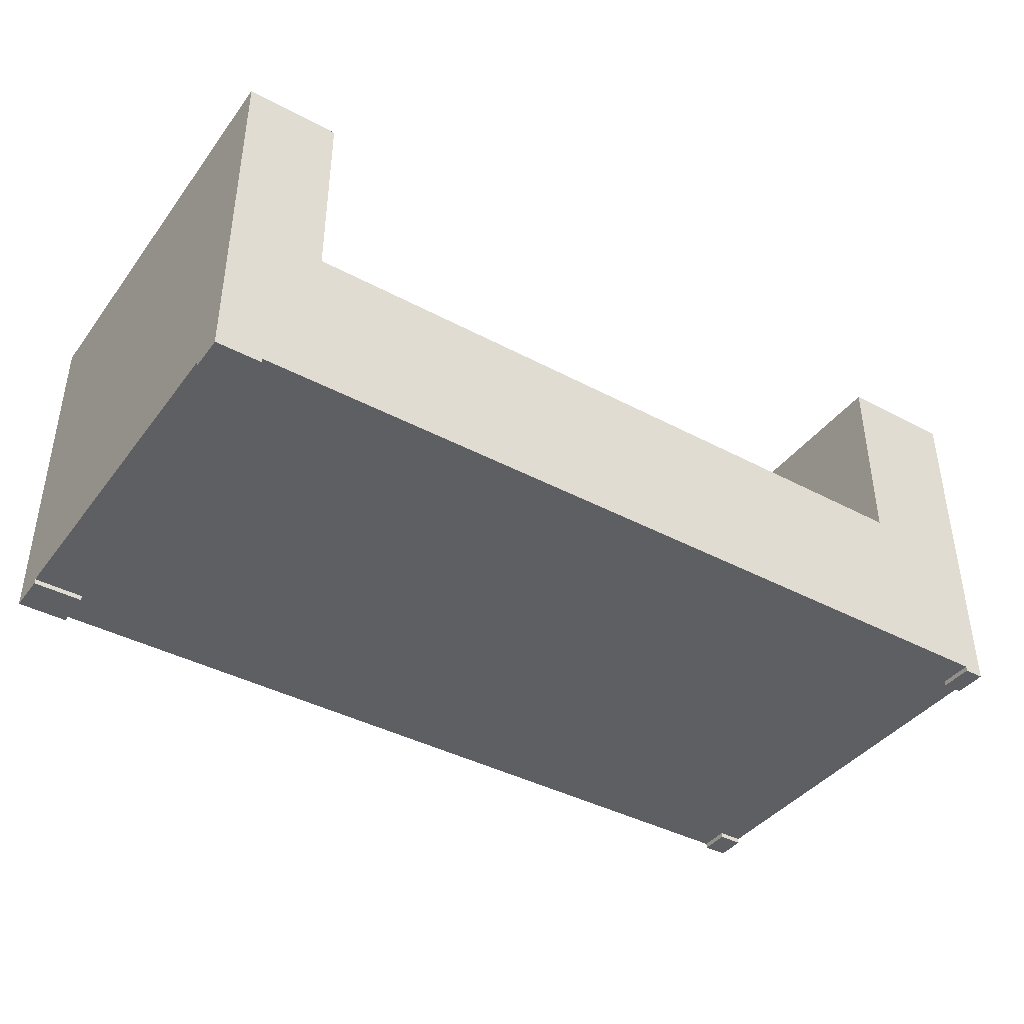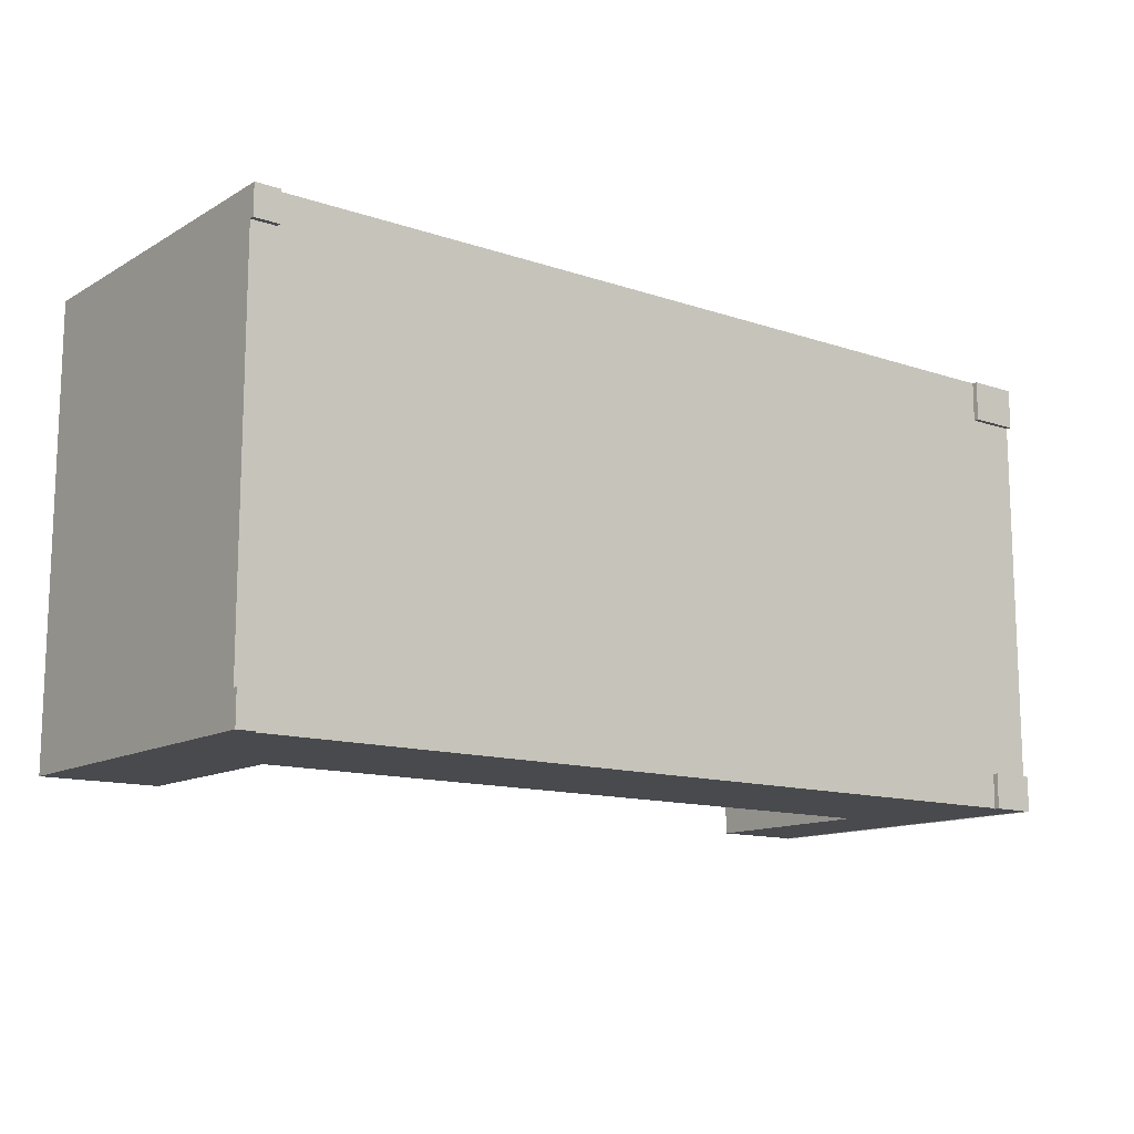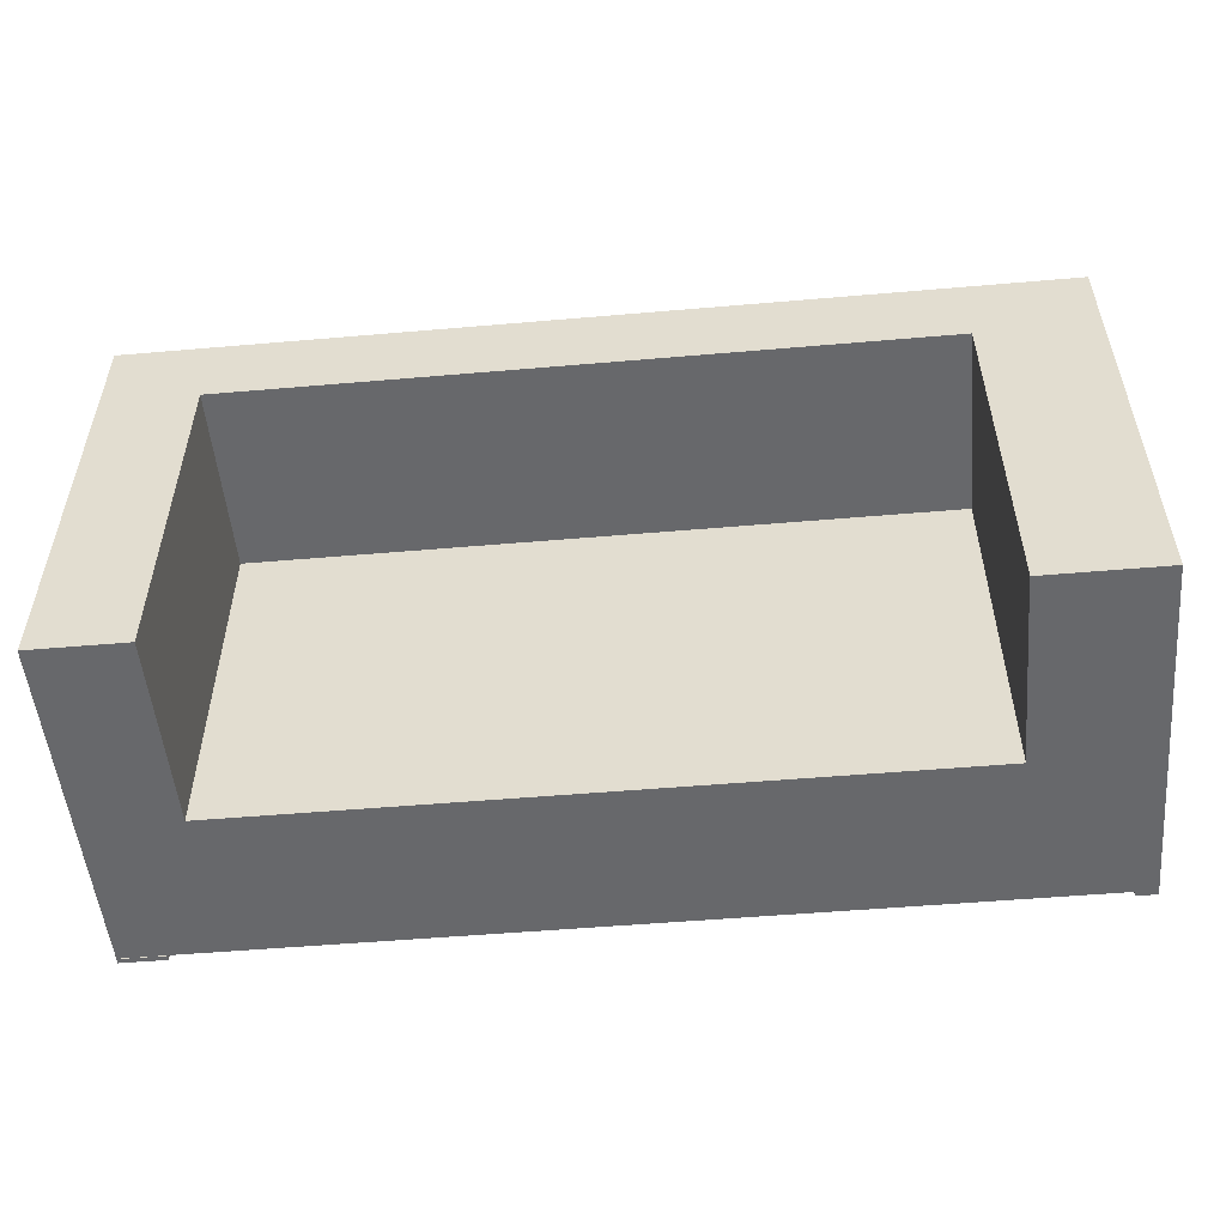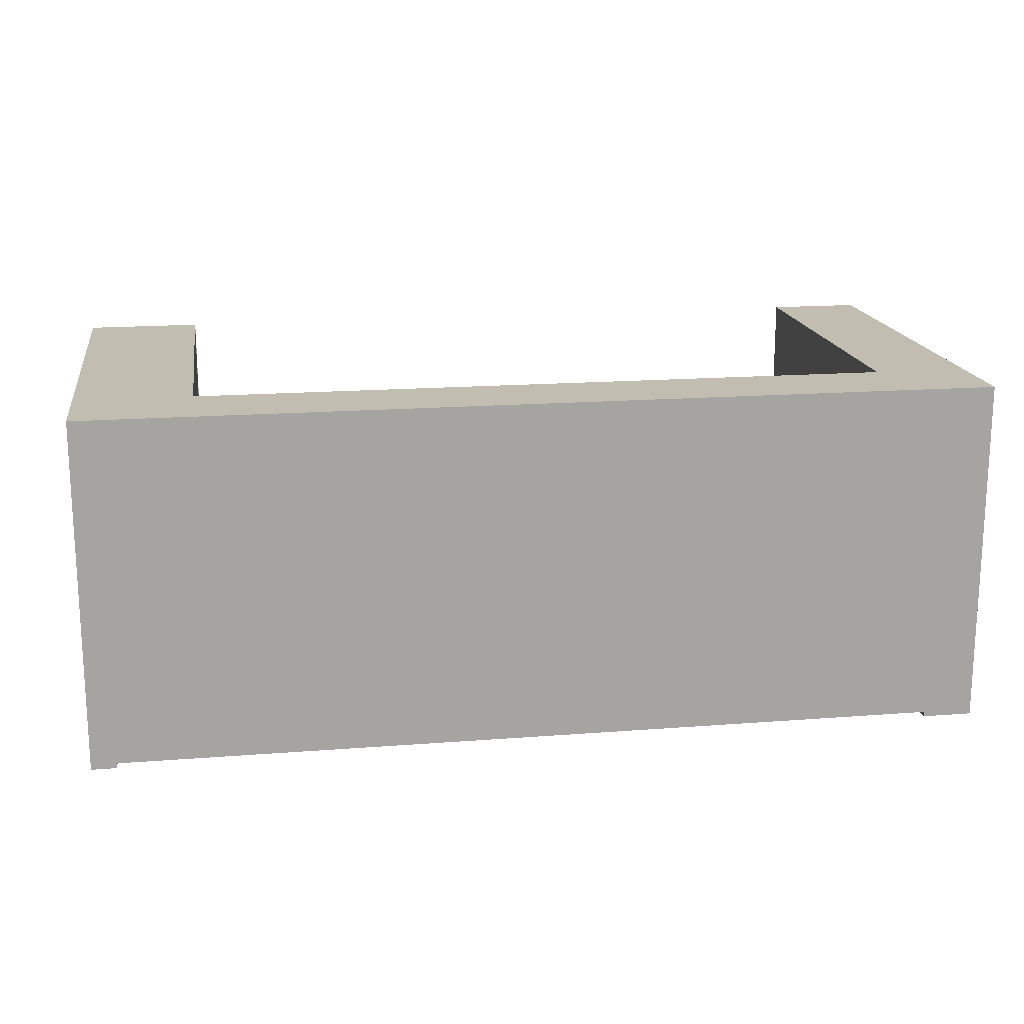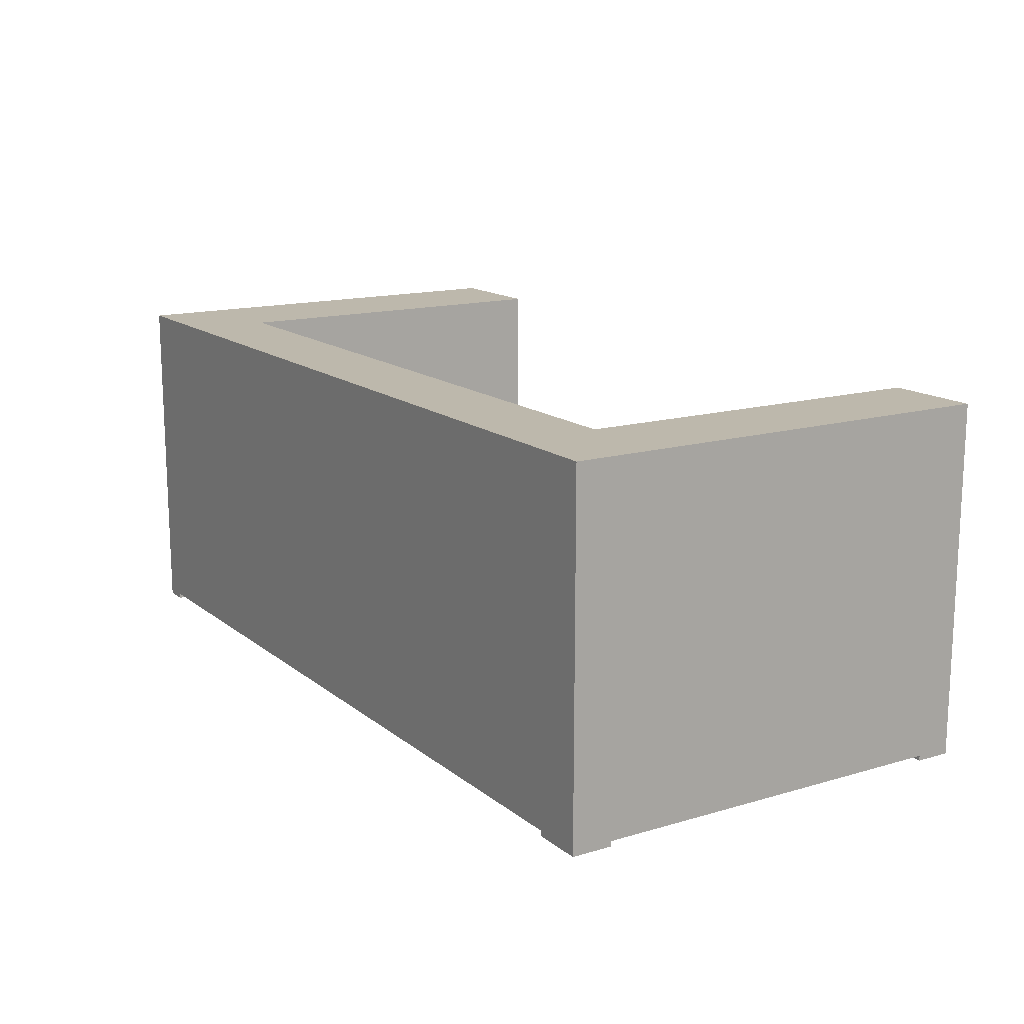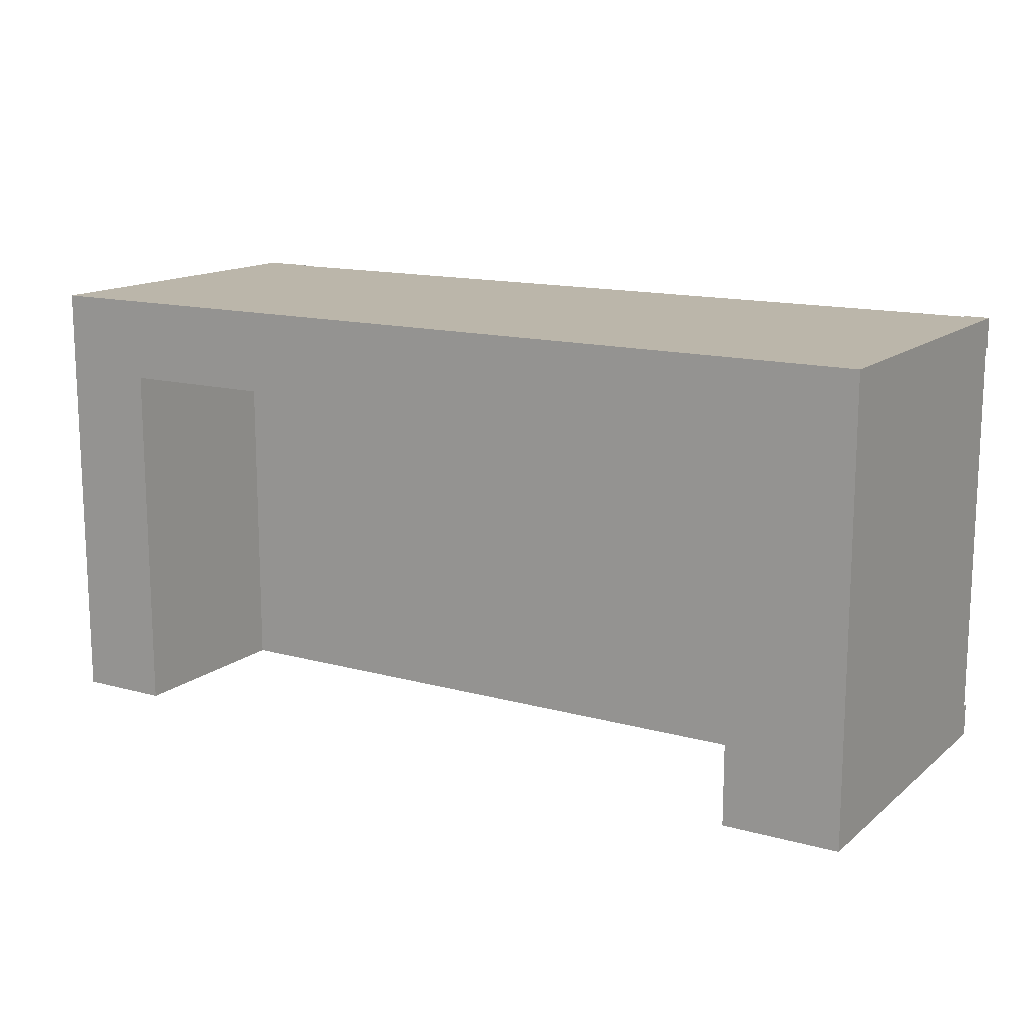
<metadata>
{"format":"obj","ext":"obj","renderer":"f3d","projection":"perspective","resolution":1024,"background":"white","views":[{"elev":-40.4,"azim":146.7,"up":"+Y"},{"elev":-12.9,"azim":-37.7,"up":"+Z"},{"elev":-52.3,"azim":-174.7,"up":"+Z"},{"elev":17.0,"azim":-8.9,"up":"+Y"},{"elev":14.9,"azim":57.9,"up":"+Y"},{"elev":14.1,"azim":-148.8,"up":"+Z"}]}
</metadata>
<code>
v -0.4113 -0.1033 -0.1844
v -0.4301 -0.1033 -0.1539
v -0.4301 -0.1033 -0.1844
v -0.4113 -0.1033 -0.1539
v -0.4301 0.2217 -0.1844
v -0.4301 -0.1081 -0.1539
v -0.4113 -0.1081 -0.1844
v 0.3754 -0.1033 -0.1844
v -0.4301 -0.1033 0.2019
v -0.4301 -0.1081 -0.1844
v -0.3218 0.04269 -0.1844
v -0.4066 -0.1033 0.2019
v -0.4113 -0.1081 -0.1539
v -0.4301 0.2217 0.2302
v -0.3218 0.2217 -0.1844
v -0.3218 0.2217 0.1532
v -0.4066 -0.1033 0.2302
v 0.4178 -0.1033 -0.1844
v -0.4301 -0.1033 0.2302
v -0.4066 -0.1081 0.2019
v 0.4178 0.2217 0.2302
v 0.3707 -0.1033 0.1925
v 0.3304 0.04269 -0.1844
v 0.3754 -0.1033 -0.185
v 0.4178 -0.1033 -0.152
v -0.4301 -0.1081 0.2302
v -0.4301 -0.1081 0.2019
v -0.3218 0.04269 0.1532
v 0.3754 -0.1033 -0.152
v 0.3707 -0.1033 0.2302
v -0.4066 -0.1081 0.2302
v 0.4178 0.2217 -0.1844
v 0.3304 0.04269 0.1532
v 0.4178 -0.1033 -0.185
v 0.3754 -0.1081 -0.185
v 0.4178 -0.1081 -0.185
v 0.3304 0.2217 0.1532
v 0.4178 -0.1033 0.1925
v 0.4178 -0.1033 0.2302
v 0.3754 -0.1081 -0.152
v 0.3707 -0.1081 0.2302
v 0.3304 0.2217 -0.1844
v 0.4178 -0.1081 -0.152
v 0.4178 -0.1081 0.1925
v 0.3707 -0.1081 0.1925
v 0.4178 -0.1081 0.2302
v 0.3755 -0.1033 -0.185
v 0.3755 -0.1081 -0.185
v 0.4178 0.2217 -0.185
v -0.3215 0.2217 -0.1844
v -0.3218 0.2217 0.2302
v -0.3215 -0.1033 -0.1844
v 0.3304 -0.1033 -0.1844
v 0.3305 0.2217 0.1532
v 0.3305 0.2217 0.2287
v 0.3305 0.2217 -0.1844
v 0.3305 0.2217 0.2302
v -0.3218 0.2217 0.2287
v -0.3215 0.2217 0.1532
v -0.3215 0.04269 0.1532
v -0.3187 0.04269 -0.1844
v -0.3187 0.04269 0.1532
v -0.3358 -0.1033 -0.1844
v -0.3358 0.04269 -0.1844
g mesh1_mesh1-geometry
f 1 2 3
f 2 1 4
f 3 2 1
f 4 1 2
f 2 5 3
f 3 5 2
f 3 6 2
f 2 6 3
f 7 3 1
f 1 3 7
f 5 1 3
f 3 1 5
f 8 4 1
f 1 4 8
f 4 7 1
f 1 7 4
f 6 4 2
f 2 4 6
f 4 9 2
f 2 9 4
f 9 5 2
f 2 5 9
f 6 3 10
f 10 3 6
f 3 7 10
f 10 7 3
f 1 5 11
f 11 5 1
f 4 8 12
f 12 8 4
f 1 11 8
f 8 11 1
f 7 4 13
f 13 4 7
f 4 6 13
f 13 6 4
f 9 4 12
f 12 4 9
f 9 14 5
f 5 14 9
f 11 5 15
f 15 5 11
f 15 5 16
f 16 5 15
f 7 6 10
f 10 6 7
f 12 8 17
f 17 8 12
f 8 11 18
f 18 11 8
f 6 7 13
f 13 7 6
f 12 19 9
f 9 19 12
f 20 9 12
f 12 9 20
f 14 9 19
f 19 9 14
f 14 16 5
f 5 16 14
f 19 21 14
f 14 21 19
f 16 11 15
f 15 11 16
f 17 8 22
f 22 8 17
f 19 12 17
f 17 12 19
f 17 20 12
f 12 20 17
f 23 18 11
f 11 18 23
f 18 24 8
f 8 24 18
f 8 25 18
f 18 25 8
f 9 26 19
f 19 26 9
f 9 20 27
f 27 20 9
f 16 14 21
f 21 14 16
f 17 21 19
f 19 21 17
f 11 16 28
f 28 16 11
f 22 8 29
f 29 8 22
f 30 17 22
f 22 17 30
f 26 17 19
f 19 17 26
f 20 17 31
f 31 17 20
f 18 23 32
f 32 23 18
f 11 33 23
f 23 33 11
f 24 18 34
f 34 18 24
f 35 8 24
f 24 8 35
f 25 8 29
f 29 8 25
f 25 36 18
f 18 36 25
f 32 25 18
f 18 25 32
f 26 9 27
f 27 9 26
f 20 26 27
f 27 26 20
f 16 21 37
f 37 21 16
f 30 21 17
f 17 21 30
f 38 21 39
f 39 21 38
f 21 30 39
f 39 30 21
f 16 33 28
f 28 33 16
f 33 11 28
f 28 11 33
f 8 40 29
f 29 40 8
f 22 29 38
f 38 29 22
f 38 30 22
f 22 30 38
f 22 41 30
f 30 41 22
f 17 26 31
f 31 26 17
f 26 20 31
f 31 20 26
f 32 23 42
f 42 23 32
f 33 42 23
f 23 42 33
f 18 36 34
f 34 36 18
f 36 24 34
f 34 24 36
f 40 8 35
f 35 8 40
f 24 36 35
f 35 36 24
f 40 25 29
f 29 25 40
f 38 29 25
f 25 29 38
f 36 25 43
f 43 25 36
f 32 38 25
f 25 38 32
f 37 21 42
f 42 21 37
f 33 16 37
f 37 16 33
f 21 38 32
f 32 38 21
f 30 38 39
f 39 38 30
f 39 44 38
f 38 44 39
f 41 39 30
f 30 39 41
f 44 22 38
f 38 22 44
f 41 22 45
f 45 22 41
f 42 21 32
f 32 21 42
f 42 33 37
f 37 33 42
f 36 40 35
f 35 40 36
f 25 40 43
f 43 40 25
f 40 36 43
f 43 36 40
f 44 39 46
f 46 39 44
f 39 41 46
f 46 41 39
f 22 44 45
f 45 44 22
f 44 41 45
f 45 41 44
f 41 44 46
f 46 44 41
g mesh1_mesh1-geometry
f 2 3 6
f 2 6 3
f 3 1 10
f 3 10 1
f 10 6 3
f 10 3 6
f 7 10 1
f 7 1 10
f 19 9 26
f 19 26 9
f 17 19 31
f 17 31 19
f 27 26 9
f 27 9 26
f 26 31 19
f 26 19 31
f 47 34 48
f 47 48 34
f 43 36 25
f 34 25 36
f 43 25 36
f 34 36 25
f 38 39 44
f 38 44 39
f 39 30 46
f 39 46 30
f 41 46 30
f 41 30 46
f 36 48 34
f 36 34 48
f 46 44 39
f 46 39 44
g mesh1_mesh1-geometry
f 3 19 5
f 3 5 19
f 14 5 19
f 14 19 5
f 19 39 14
f 19 14 39
f 21 14 39
f 21 39 14
f 39 34 21
f 39 21 34
f 49 21 34
f 49 34 21
g mesh1_mesh1-geometry
f 5 50 3
f 5 3 50
f 15 5 51
f 15 51 5
f 52 3 50
f 52 50 3
f 14 51 5
f 14 5 51
f 18 53 32
f 18 32 53
f 54 16 55
f 54 55 16
f 42 32 53
f 42 53 32
f 32 56 21
f 32 21 56
f 57 21 56
f 57 56 21
f 58 55 16
f 58 16 55
g mesh1_mesh1-geometry
f 15 16 11
f 15 11 16
f 28 11 16
f 28 16 11
f 59 37 60
f 59 60 37
f 23 33 42
f 23 42 33
f 33 60 37
f 33 37 60
f 37 42 33
f 37 33 42
g mesh1_mesh1-geometry
f 23 61 33
f 23 33 61
f 62 33 61
f 62 61 33
g mesh2_mesh2-geometry
f 53 63 23
f 53 23 63
f 64 23 63
f 64 63 23
g mesh3_mesh3-geometry
l 2 3
l 4 2
l 2 6
l 9 2
l 3 1
l 3 10
l 3 5
l 1 4
l 4 13
l 6 10
l 13 6
l 19 9
l 12 9
l 9 27
l 1 7
l 1 8
l 10 7
l 14 5
l 5 15
l 7 13
l 17 19
l 19 26
l 19 14
l 17 12
l 12 20
l 27 26
l 20 27
l 24 8
l 8 29
l 8 18
l 21 14
l 16 15
l 15 11
l 30 17
l 17 31
l 26 31
l 31 20
l 34 24
l 24 35
l 29 40
l 29 25
l 18 34
l 18 25
l 18 32
l 32 21
l 39 21
l 16 28
l 37 16
l 28 11
l 11 23
l 39 30
l 30 22
l 30 41
l 34 36
l 36 35
l 35 40
l 40 43
l 25 43
l 25 38
l 42 32
l 38 39
l 39 46
l 33 28
l 37 33
l 42 37
l 23 33
l 42 23
l 22 38
l 22 45
l 41 45
l 46 41
l 43 36
l 38 44
l 44 46
l 45 44

</code>
